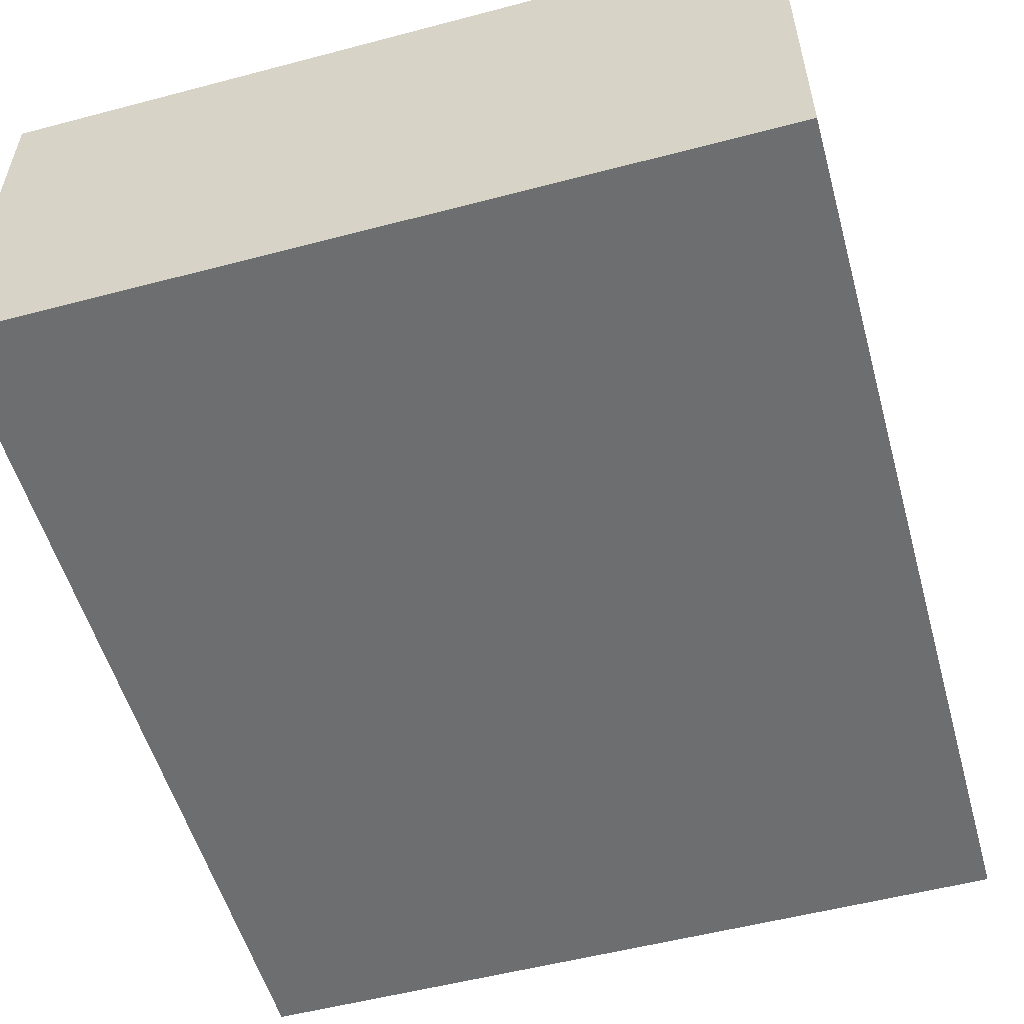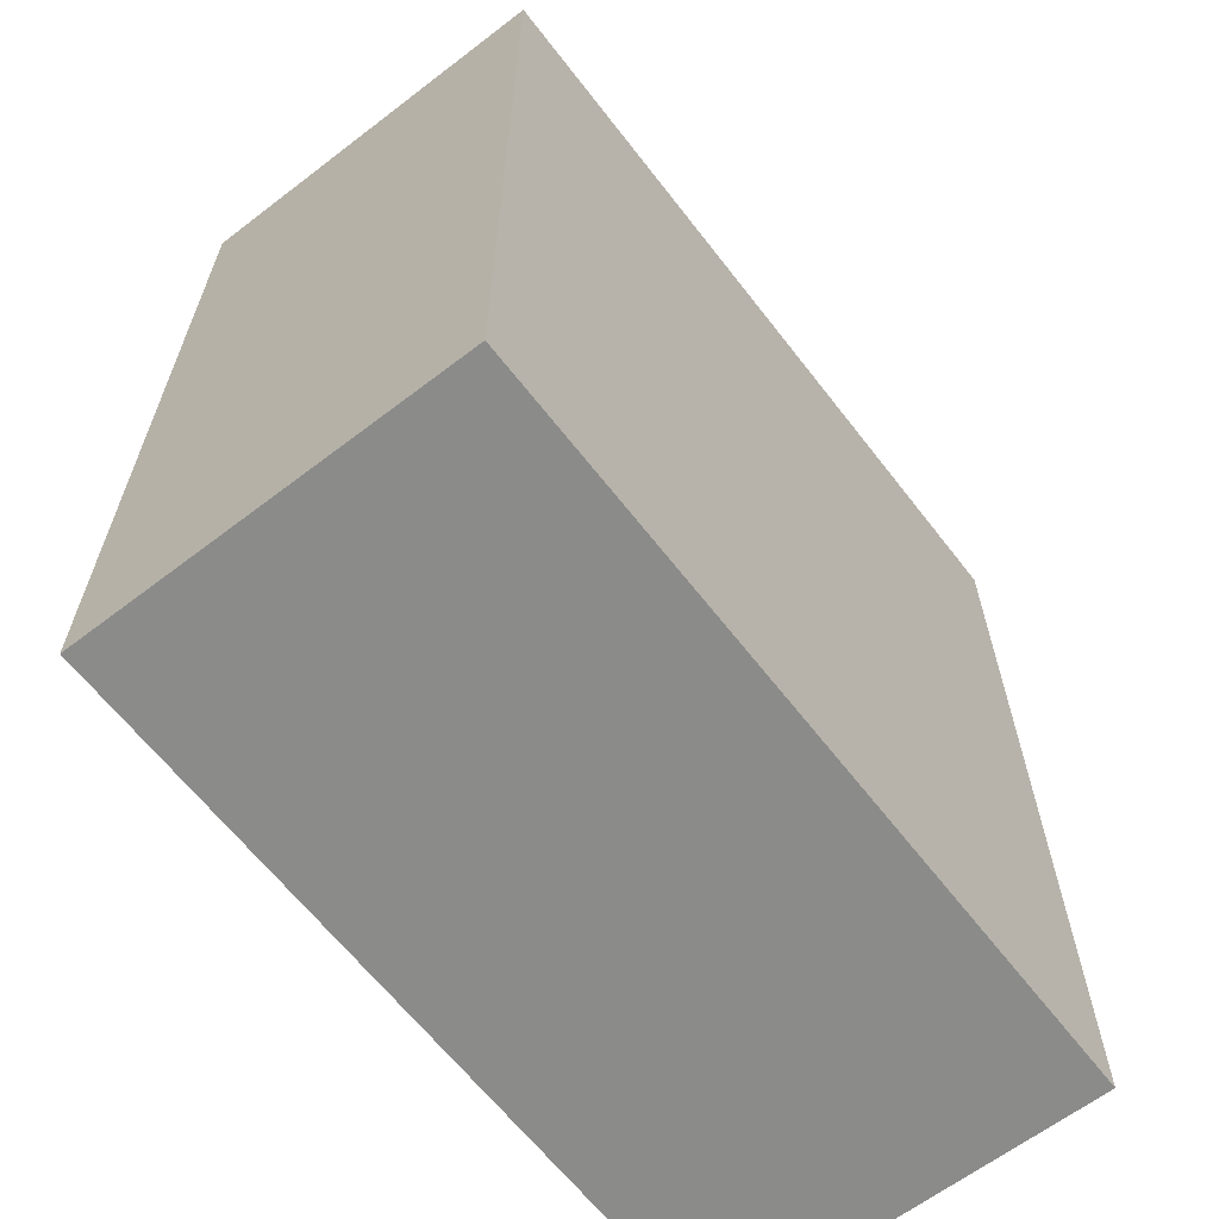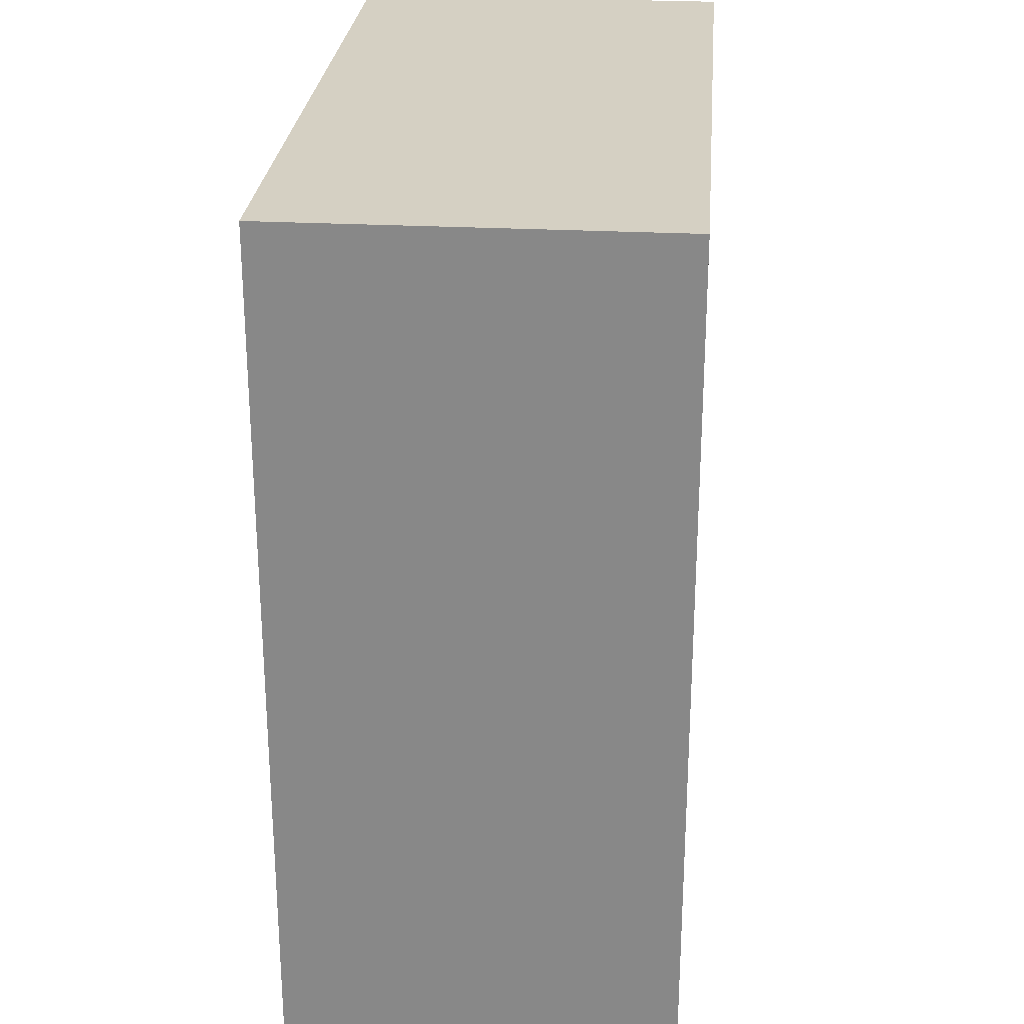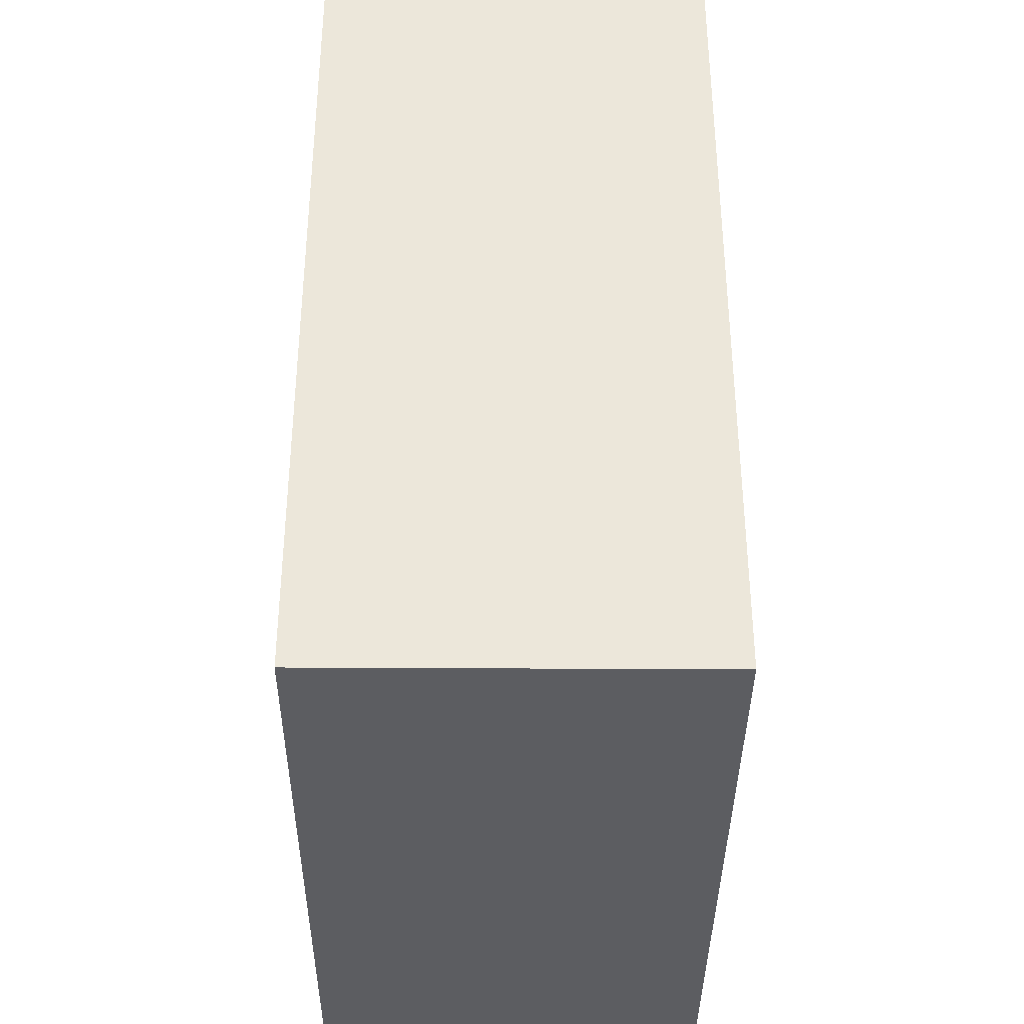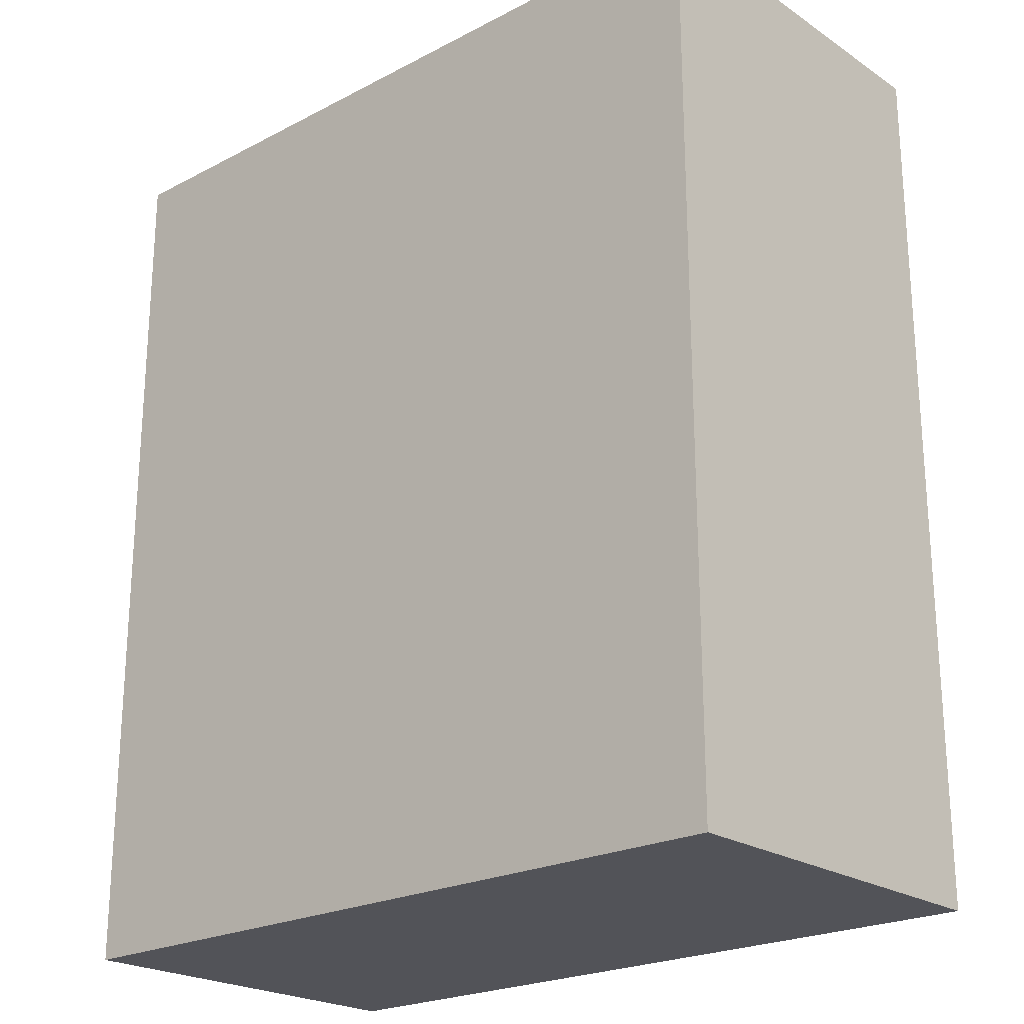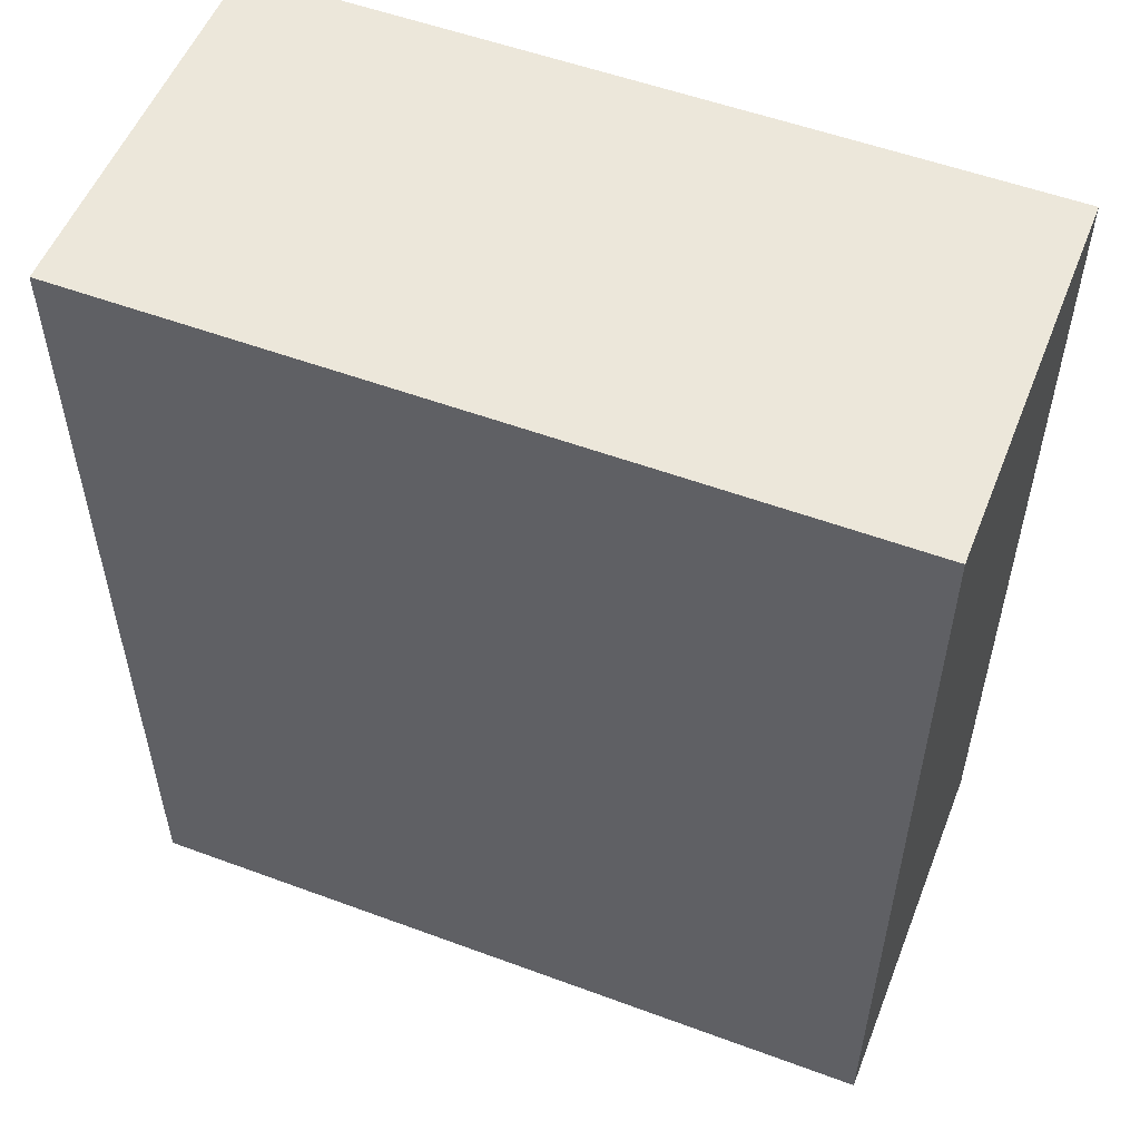
<metadata>
{"format":"obj","ext":"obj","renderer":"f3d","projection":"perspective","resolution":1024,"background":"white","views":[{"elev":-54.3,"azim":-164.4,"up":"+Z"},{"elev":-63.7,"azim":127.7,"up":"+Y"},{"elev":26.4,"azim":94.8,"up":"+Y"},{"elev":-37.2,"azim":-90.4,"up":"+Y"},{"elev":-22.6,"azim":-138.3,"up":"+Y"},{"elev":54.1,"azim":21.5,"up":"+Y"}]}
</metadata>
<code>
g box
v -30.11 -0.1331 -14.9
v 29.89 -0.1331 -14.93
v 29.91 -0.1331 15.07
v -30.09 -0.1331 15.1
v -30.11 69.87 -14.9
v -30.09 69.87 15.1
v 29.91 69.87 15.07
v 29.89 69.87 -14.93
v 29.89 69.87 -14.93
v 29.91 69.87 15.07
v 29.91 -0.1331 15.07
v 29.89 -0.1331 -14.93
v -30.11 69.87 -14.9
v 29.89 69.87 -14.93
v 29.89 -0.1331 -14.93
v -30.11 -0.1331 -14.9
v -30.09 69.87 15.1
v -30.11 69.87 -14.9
v -30.11 -0.1331 -14.9
v -30.09 -0.1331 15.1
v 29.91 69.87 15.07
v -30.09 69.87 15.1
v -30.09 -0.1331 15.1
v 29.91 -0.1331 15.07
f 1 2 3
f 3 4 1
f 5 6 7
f 7 8 5
f 9 10 11
f 11 12 9
f 13 14 15
f 15 16 13
f 17 18 19
f 19 20 17
f 21 22 23
f 23 24 21

</code>
